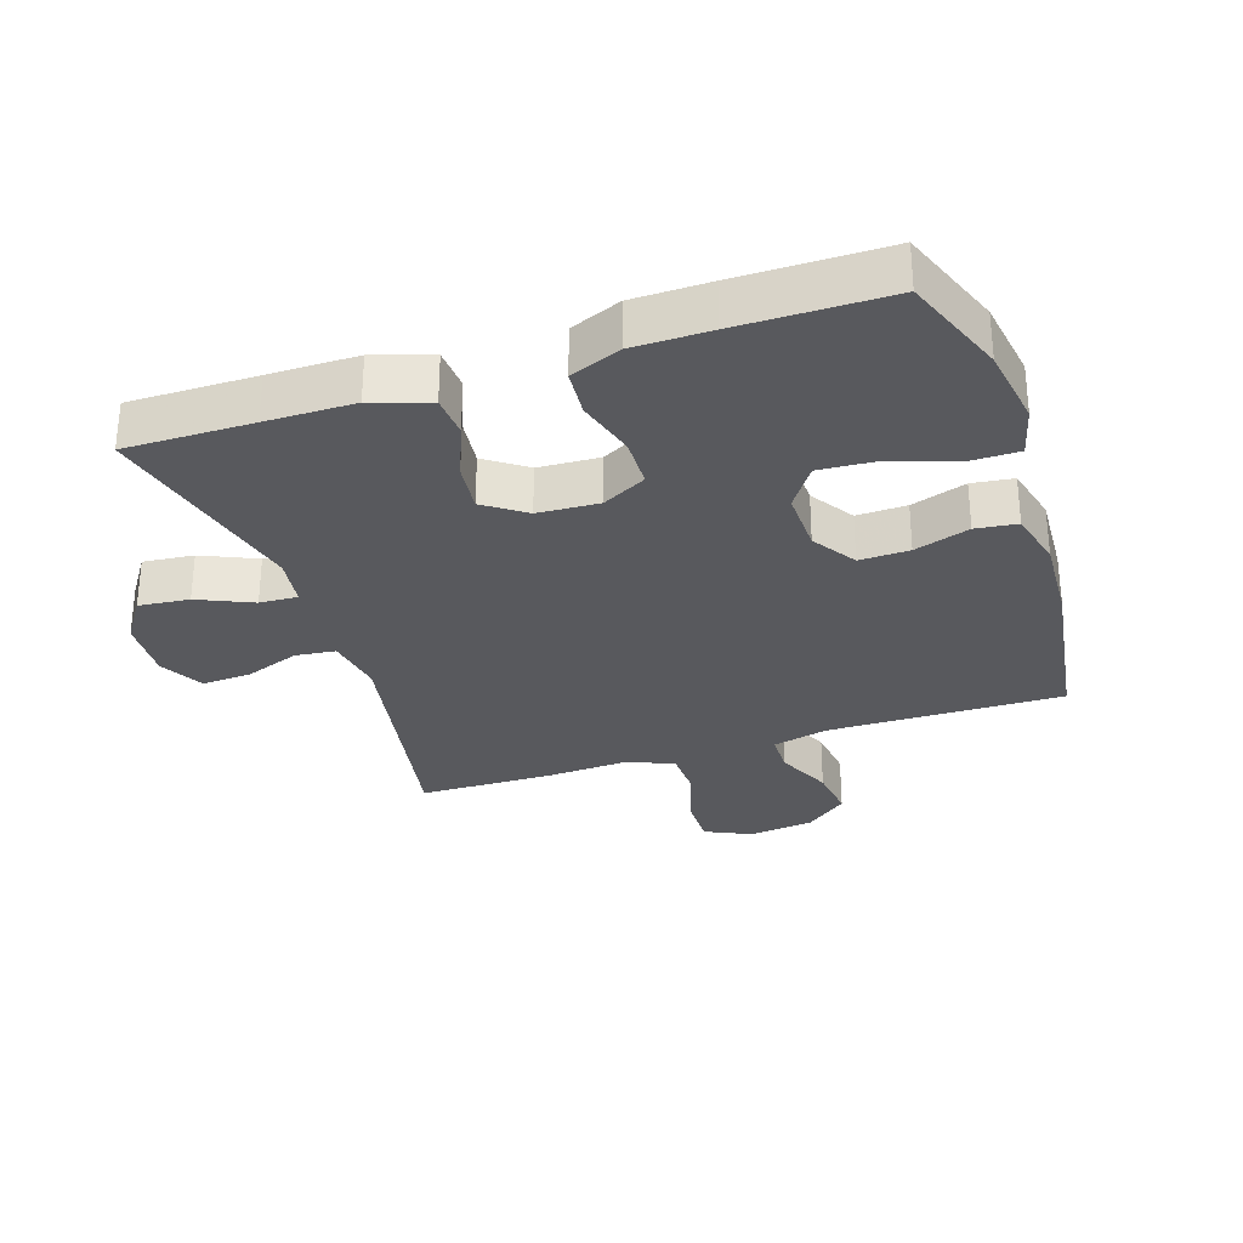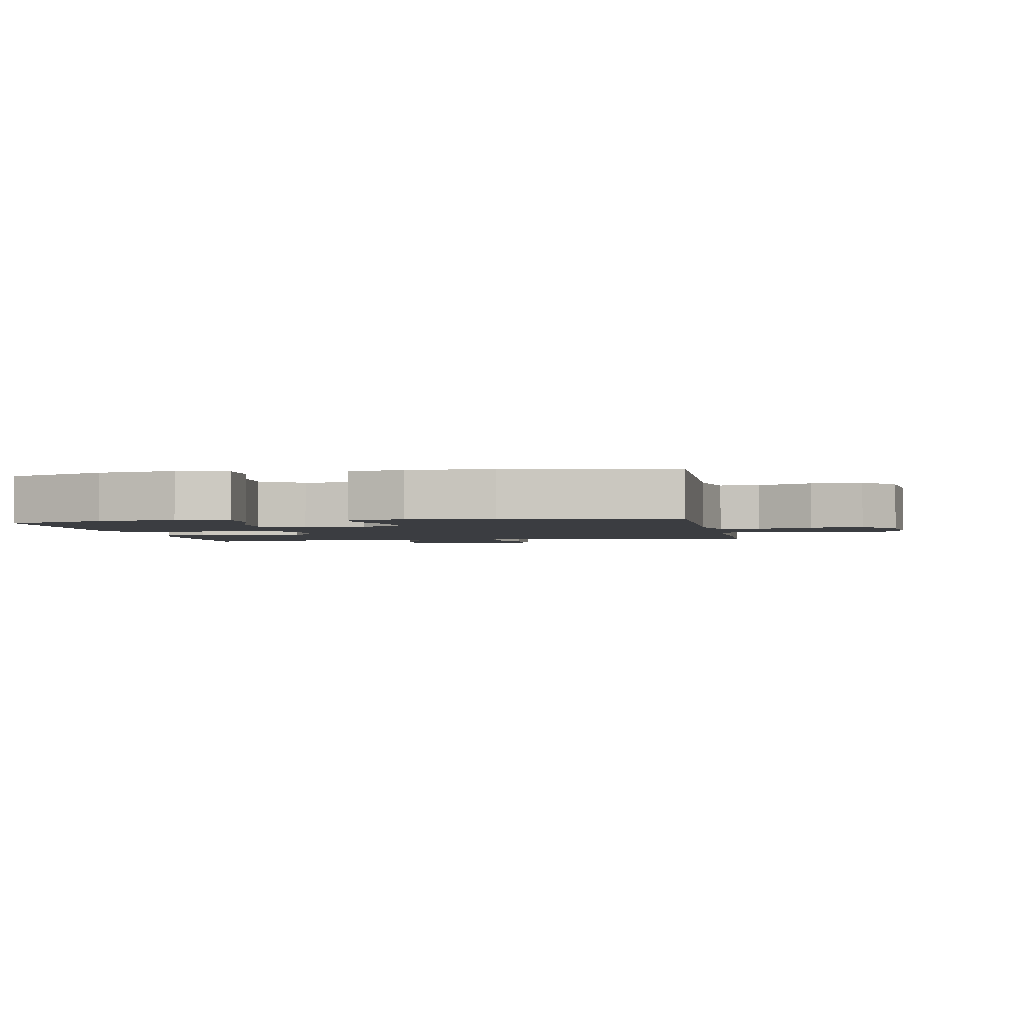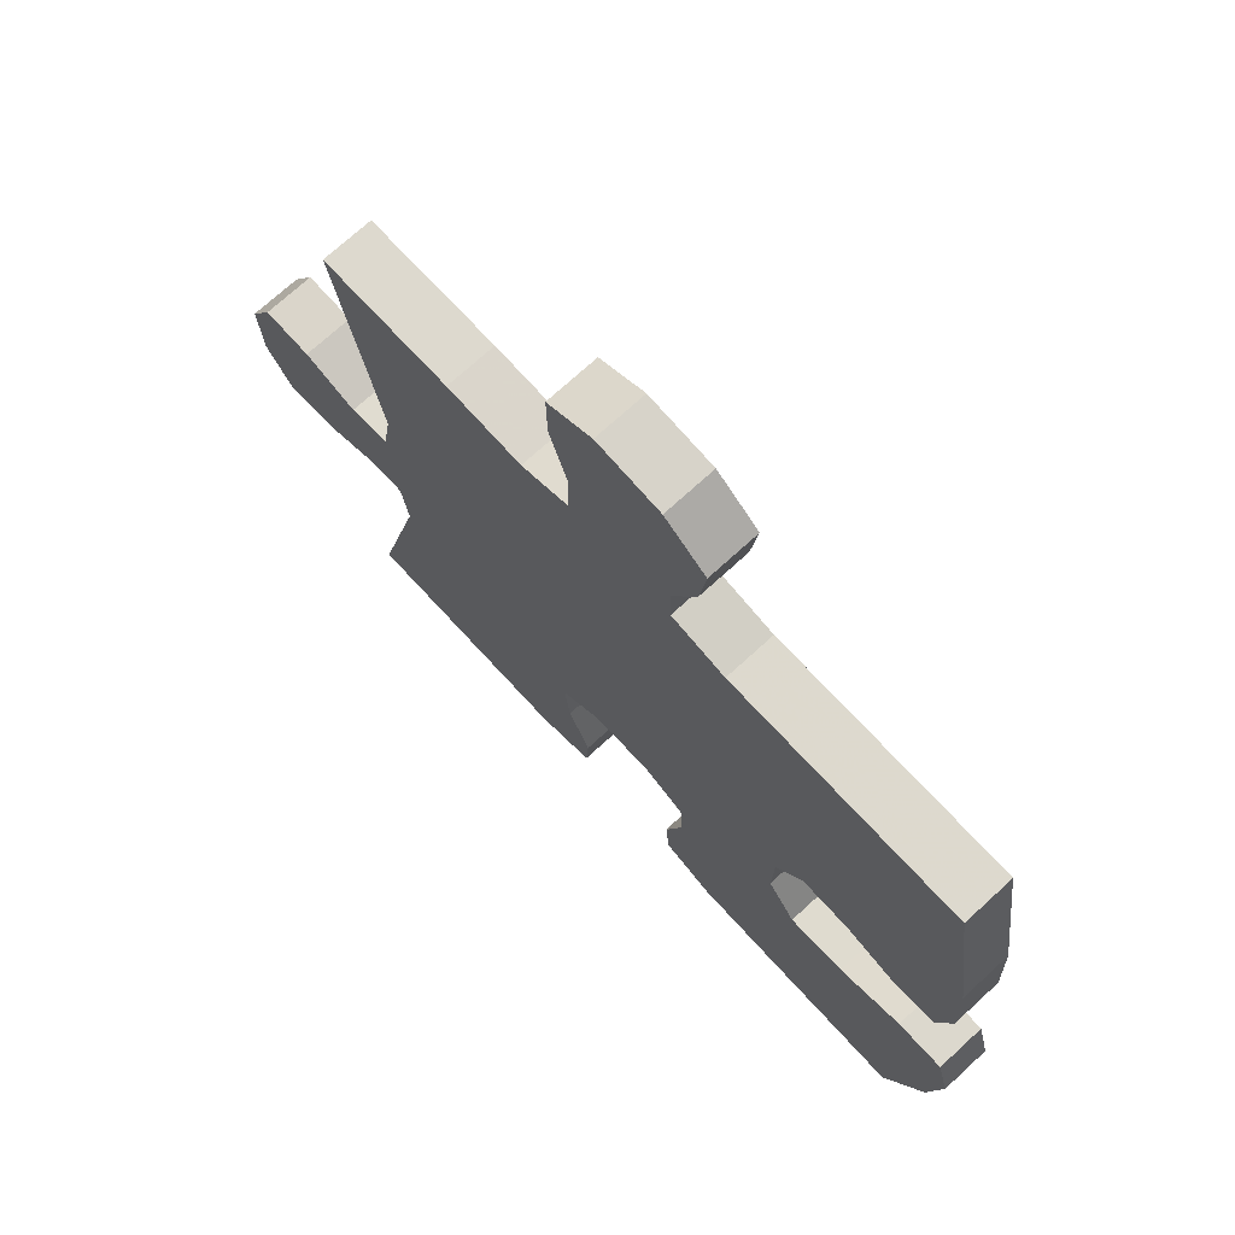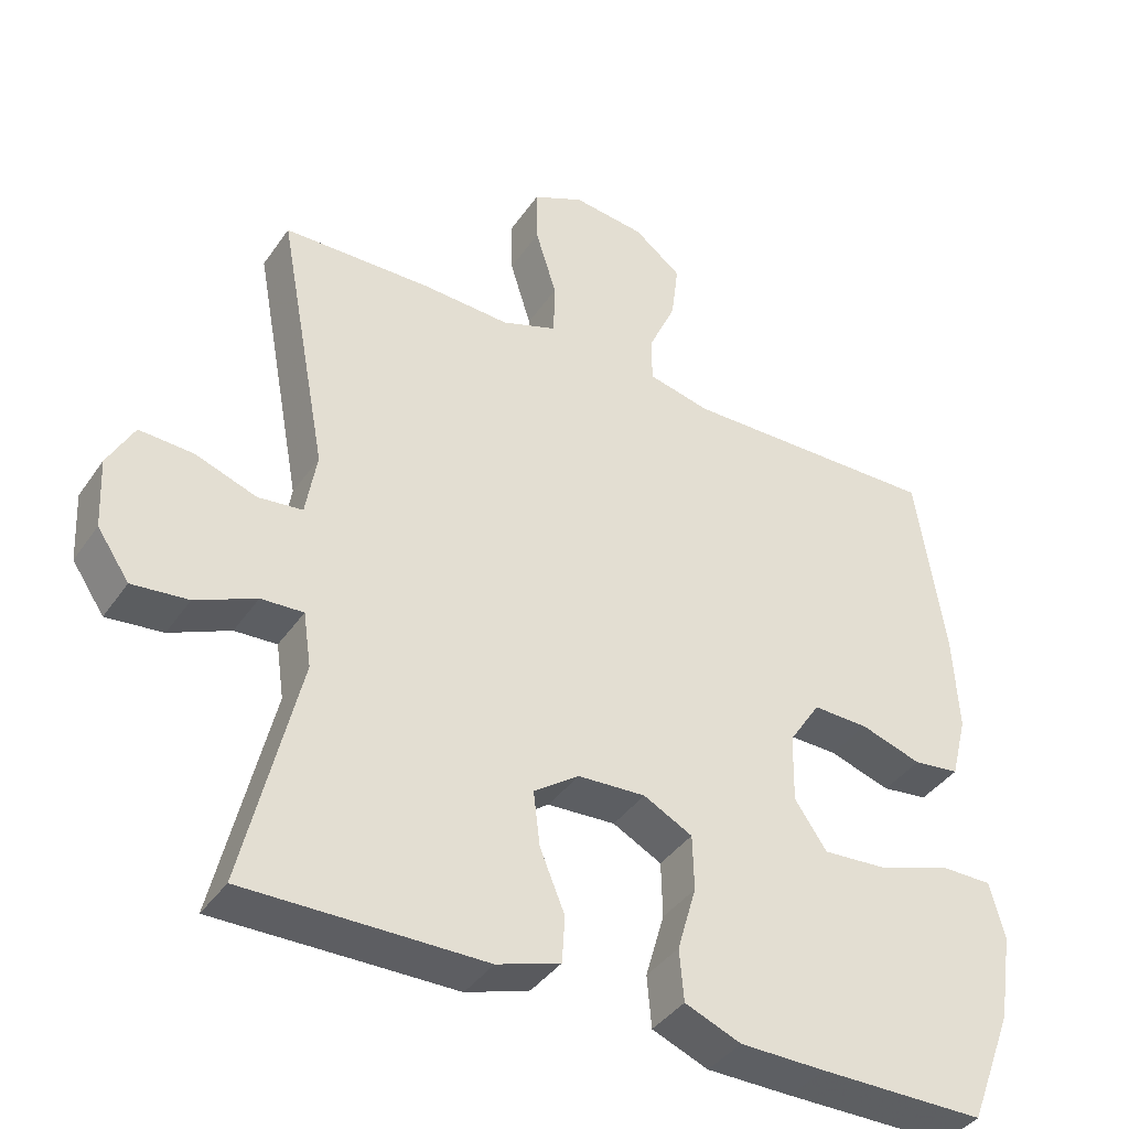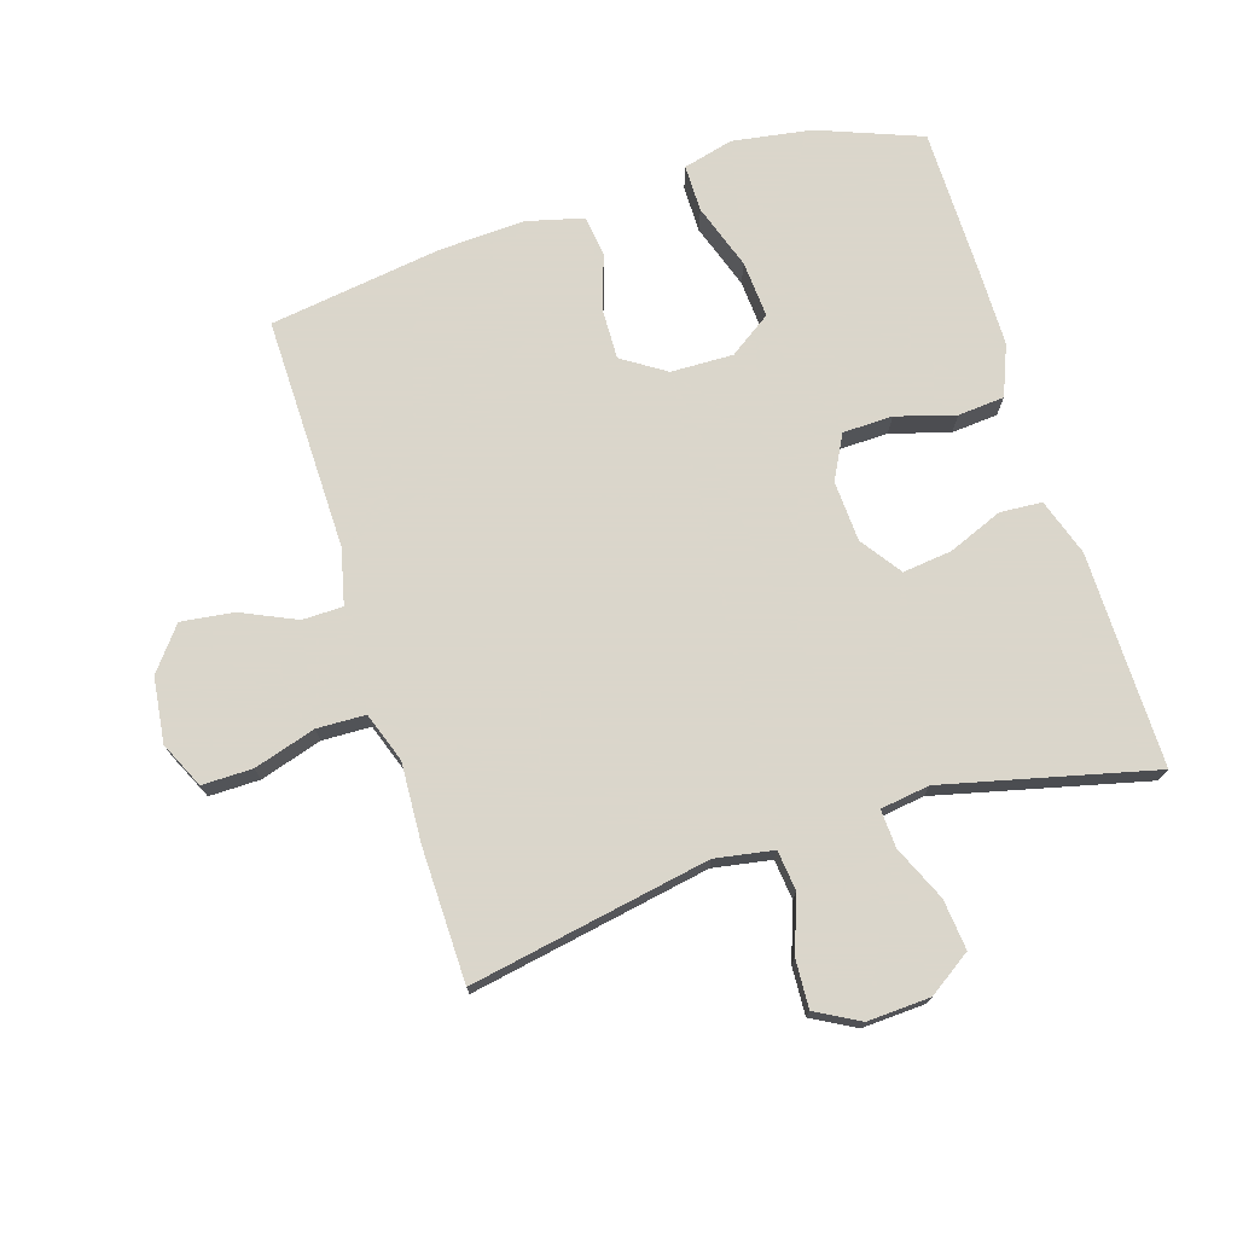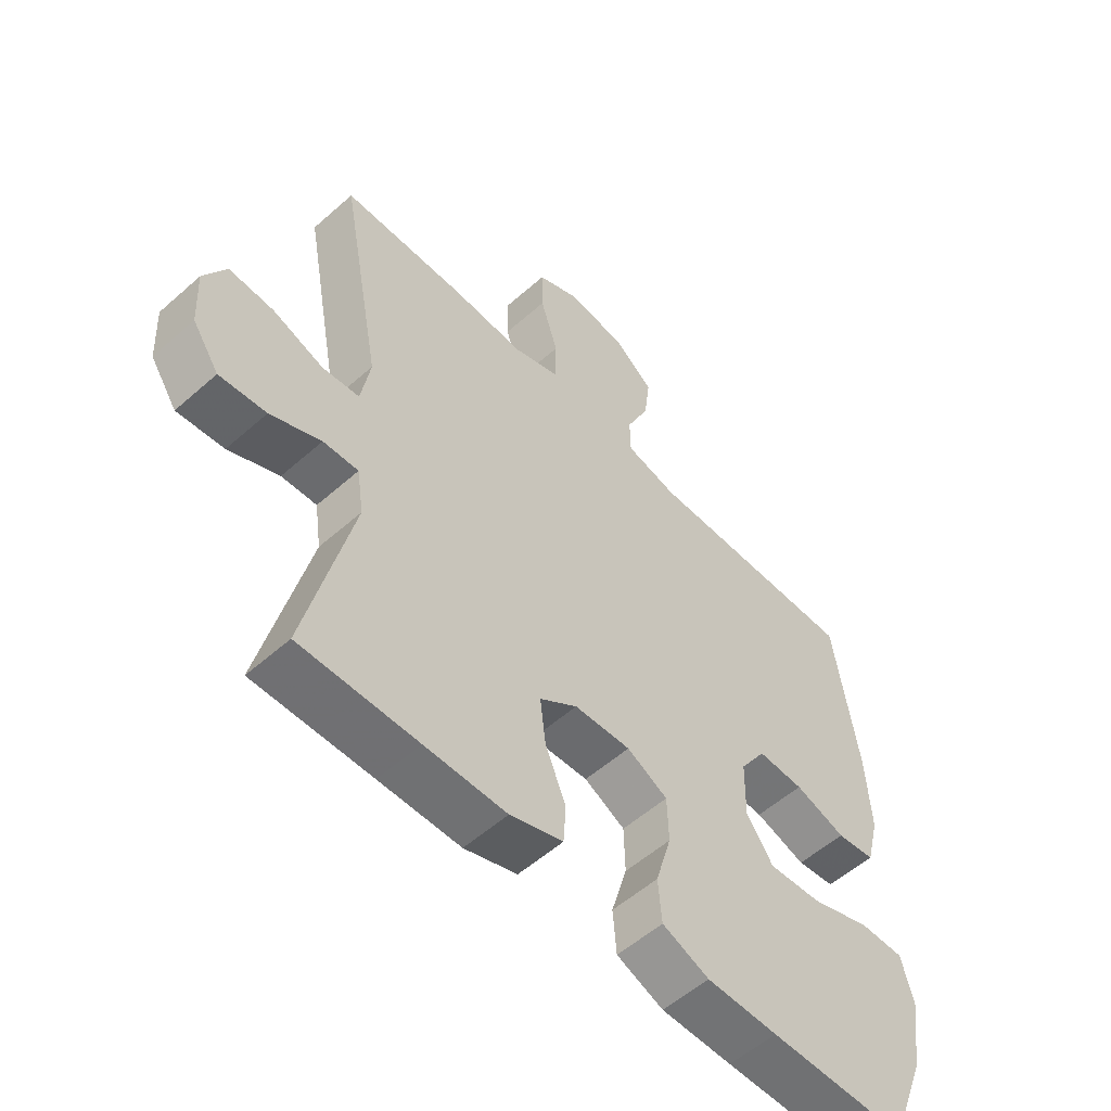
<metadata>
{"format":"obj","ext":"obj","renderer":"f3d","projection":"perspective","resolution":1024,"background":"white","views":[{"elev":-30.2,"azim":-161.6,"up":"+Y"},{"elev":-2.4,"azim":-79.7,"up":"+Y"},{"elev":72.4,"azim":-132.5,"up":"+Z"},{"elev":-39.6,"azim":148.9,"up":"+Z"},{"elev":73.7,"azim":72.7,"up":"+Y"},{"elev":-55.4,"azim":133.0,"up":"+Z"}]}
</metadata>
<code>
v 0.5 0.07 0.5
v 0.432 0.07 0.135
v 0.447 0.07 0.046
v 0.508 0.07 0.039
v 0.592 0.07 0.069
v 0.666 0.07 0.073
v 0.702 0.07 0.007
v 0.697 0.07 -0.089
v 0.653 0.07 -0.154
v 0.576 0.07 -0.146
v 0.493 0.07 -0.109
v 0.435 0.07 -0.106
v 0.424 0.07 -0.181
v 0.5 0.07 -0.5
v 0.307 0.07 -0.498
v 0.173 0.07 -0.497
v 0.086 0.07 -0.468
v 0.082 0.07 -0.404
v 0.116 0.07 -0.321
v 0.125 0.07 -0.246
v 0.063 0.07 -0.202
v -0.03 0.07 -0.197
v -0.097 0.07 -0.232
v -0.099 0.07 -0.308
v -0.073 0.07 -0.398
v -0.079 0.07 -0.469
v -0.156 0.07 -0.5
v -0.273 0.07 -0.501
v -0.5 0.07 -0.5
v -0.56 0.07 -0.343
v -0.579 0.07 -0.222
v -0.559 0.07 -0.145
v -0.487 0.07 -0.145
v -0.387 0.07 -0.179
v -0.3 0.07 -0.185
v -0.256 0.07 -0.121
v -0.258 0.07 -0.026
v -0.301 0.07 0.04
v -0.377 0.07 0.038
v -0.461 0.07 0.011
v -0.524 0.07 0.019
v -0.546 0.07 0.106
v -0.539 0.07 0.237
v -0.5 0.07 0.5
v -0.144 0.07 0.494
v -0.059 0.07 0.514
v -0.058 0.07 0.576
v -0.096 0.07 0.66
v -0.106 0.07 0.74
v -0.041 0.07 0.791
v 0.058 0.07 0.803
v 0.128 0.07 0.77
v 0.127 0.07 0.693
v 0.098 0.07 0.599
v 0.1 0.07 0.525
v 0.176 0.07 0.498
v 0.296 0.07 0.504
v 0.5 0 0.5
v 0.432 0 0.135
v 0.447 0 0.046
v 0.508 0 0.039
v 0.592 0 0.069
v 0.666 0 0.073
v 0.702 0 0.007
v 0.697 0 -0.089
v 0.653 0 -0.154
v 0.576 0 -0.146
v 0.493 0 -0.109
v 0.435 0 -0.106
v 0.424 0 -0.181
v 0.5 0 -0.5
v 0.307 0 -0.498
v 0.173 0 -0.497
v 0.086 0 -0.468
v 0.082 0 -0.404
v 0.116 0 -0.321
v 0.125 0 -0.246
v 0.063 0 -0.202
v -0.03 0 -0.197
v -0.097 0 -0.232
v -0.099 0 -0.308
v -0.073 0 -0.398
v -0.079 0 -0.469
v -0.156 0 -0.5
v -0.273 0 -0.501
v -0.5 0 -0.5
v -0.56 0 -0.343
v -0.579 0 -0.222
v -0.559 0 -0.145
v -0.487 0 -0.145
v -0.387 0 -0.179
v -0.3 0 -0.185
v -0.256 0 -0.121
v -0.258 0 -0.026
v -0.301 0 0.04
v -0.377 0 0.038
v -0.461 0 0.011
v -0.524 0 0.019
v -0.546 0 0.106
v -0.539 0 0.237
v -0.5 0 0.5
v -0.144 0 0.494
v -0.059 0 0.514
v -0.058 0 0.576
v -0.096 0 0.66
v -0.106 0 0.74
v -0.041 0 0.791
v 0.058 0 0.803
v 0.128 0 0.77
v 0.127 0 0.693
v 0.098 0 0.599
v 0.1 0 0.525
v 0.176 0 0.498
v 0.296 0 0.504
f 56 57 1 2
f 55 56 2 3
f 52 53 54
f 51 52 54
f 50 51 54
f 49 50 54
f 48 49 54
f 47 48 54
f 46 47 54 55
f 45 46 55 3
f 43 44 45
f 42 43 45
f 41 42 45
f 40 41 45
f 39 40 45
f 38 39 45
f 37 38 45 3
f 32 33 34
f 31 32 34
f 30 31 34
f 29 30 34
f 28 29 34
f 27 28 34
f 26 27 34
f 25 26 34
f 24 25 34
f 23 24 34 35
f 22 23 35 36
f 17 18 19
f 16 17 19
f 15 16 19
f 15 19 20
f 14 15 20
f 13 14 20
f 12 13 20 21
f 9 10 11
f 8 9 11
f 7 8 11
f 6 7 11
f 5 6 11
f 4 5 11
f 4 11 12
f 22 36 37
f 21 22 37
f 12 21 37
f 4 12 37
f 3 4 37
f 59 58 114 113
f 60 59 113 112
f 111 110 109
f 111 109 108
f 111 108 107
f 111 107 106
f 111 106 105
f 111 105 104
f 112 111 104 103
f 60 112 103 102
f 102 101 100
f 102 100 99
f 102 99 98
f 102 98 97
f 102 97 96
f 102 96 95
f 60 102 95 94
f 91 90 89
f 91 89 88
f 91 88 87
f 91 87 86
f 91 86 85
f 91 85 84
f 91 84 83
f 91 83 82
f 91 82 81
f 92 91 81 80
f 93 92 80 79
f 76 75 74
f 76 74 73
f 76 73 72
f 77 76 72
f 77 72 71
f 77 71 70
f 78 77 70 69
f 68 67 66
f 68 66 65
f 68 65 64
f 68 64 63
f 68 63 62
f 68 62 61
f 69 68 61
f 94 93 79
f 94 79 78
f 94 78 69
f 94 69 61
f 94 61 60
f 1 58 59 2
f 2 59 60 3
f 3 60 61 4
f 4 61 62 5
f 5 62 63 6
f 6 63 64 7
f 7 64 65 8
f 8 65 66 9
f 9 66 67 10
f 10 67 68 11
f 11 68 69 12
f 12 69 70 13
f 13 70 71 14
f 14 71 72 15
f 15 72 73 16
f 16 73 74 17
f 17 74 75 18
f 18 75 76 19
f 19 76 77 20
f 20 77 78 21
f 21 78 79 22
f 22 79 80 23
f 23 80 81 24
f 24 81 82 25
f 25 82 83 26
f 26 83 84 27
f 27 84 85 28
f 28 85 86 29
f 29 86 87 30
f 30 87 88 31
f 31 88 89 32
f 32 89 90 33
f 33 90 91 34
f 34 91 92 35
f 35 92 93 36
f 36 93 94 37
f 37 94 95 38
f 38 95 96 39
f 39 96 97 40
f 40 97 98 41
f 41 98 99 42
f 42 99 100 43
f 43 100 101 44
f 44 101 102 45
f 45 102 103 46
f 46 103 104 47
f 47 104 105 48
f 48 105 106 49
f 49 106 107 50
f 50 107 108 51
f 51 108 109 52
f 52 109 110 53
f 53 110 111 54
f 54 111 112 55
f 55 112 113 56
f 56 113 114 57
f 57 114 58 1

</code>
